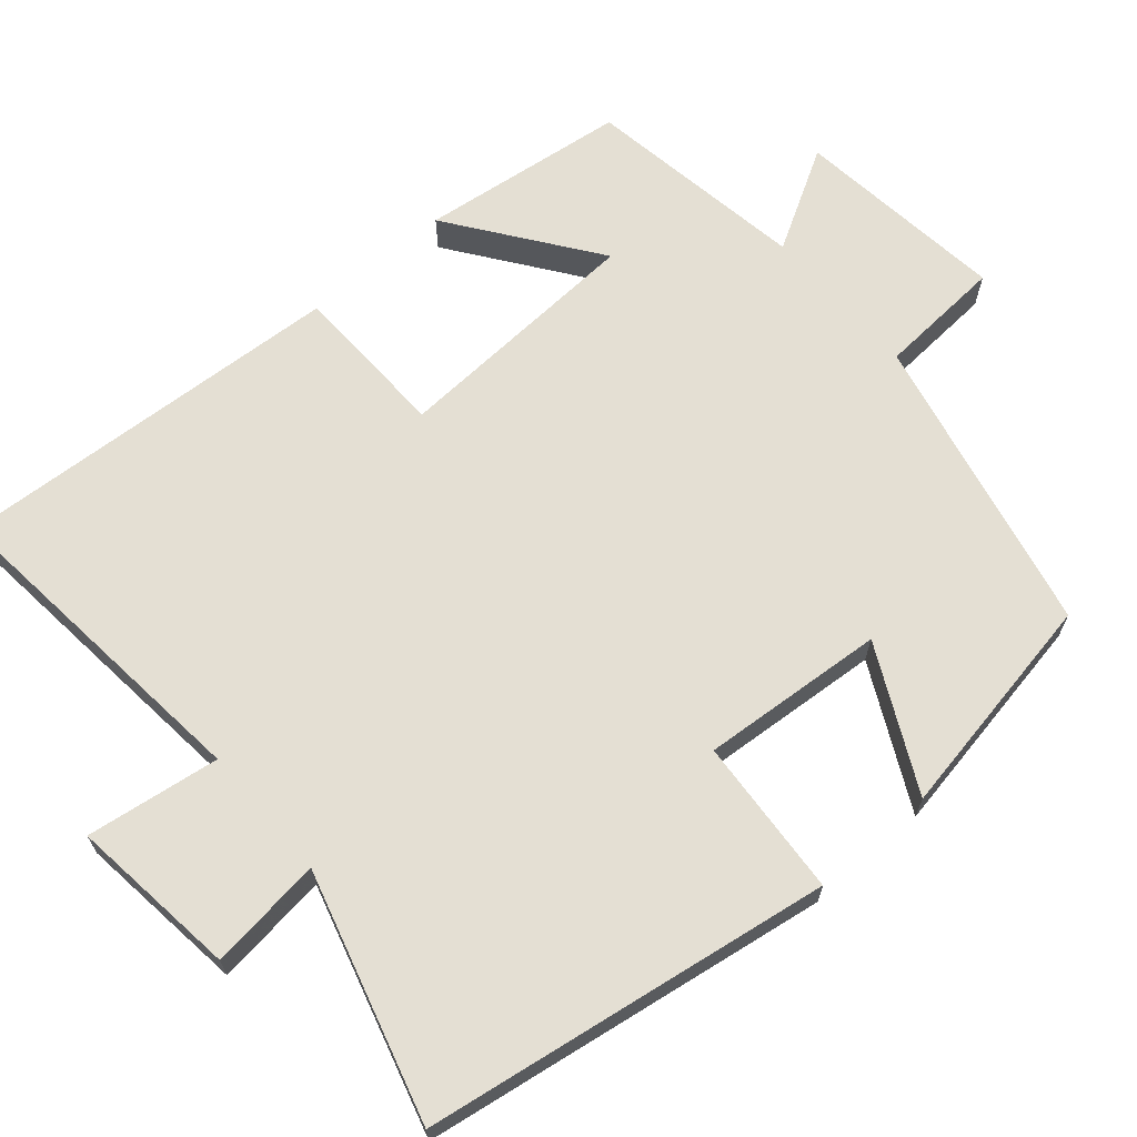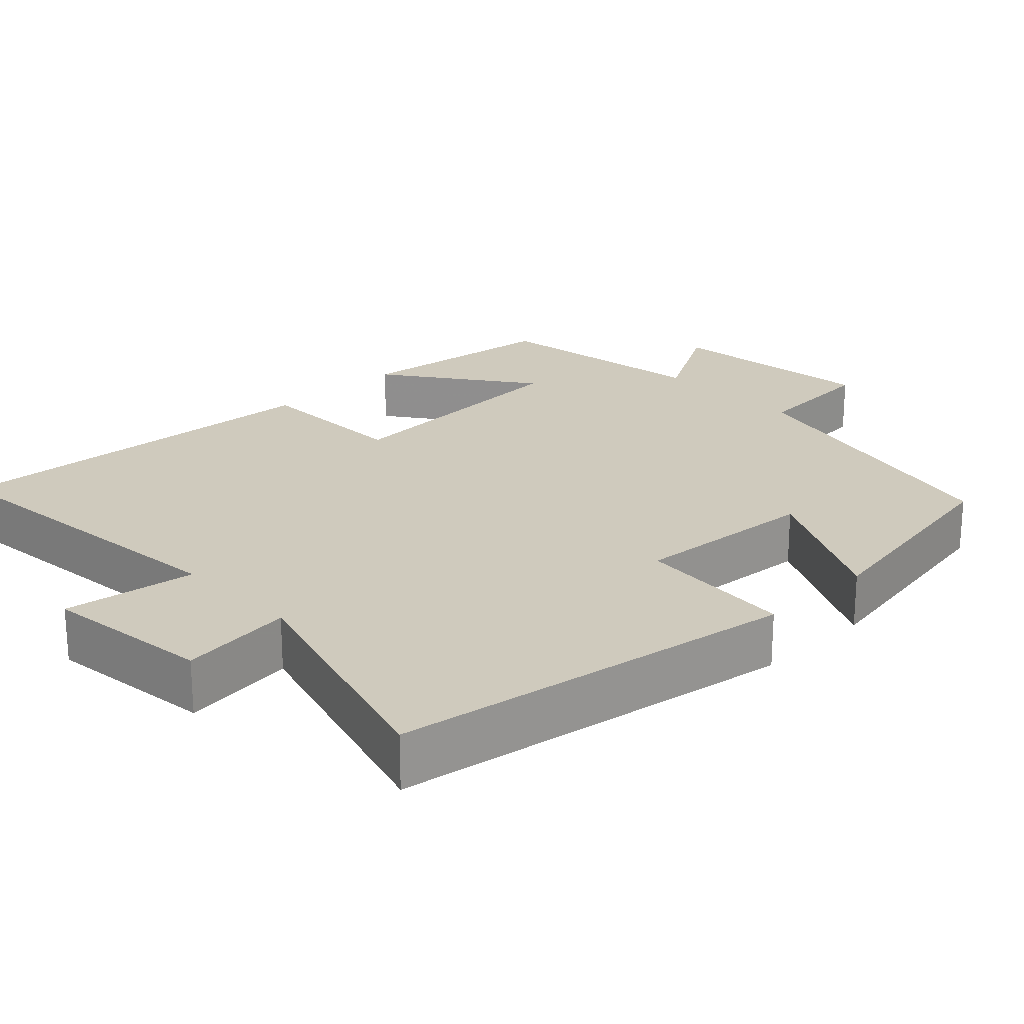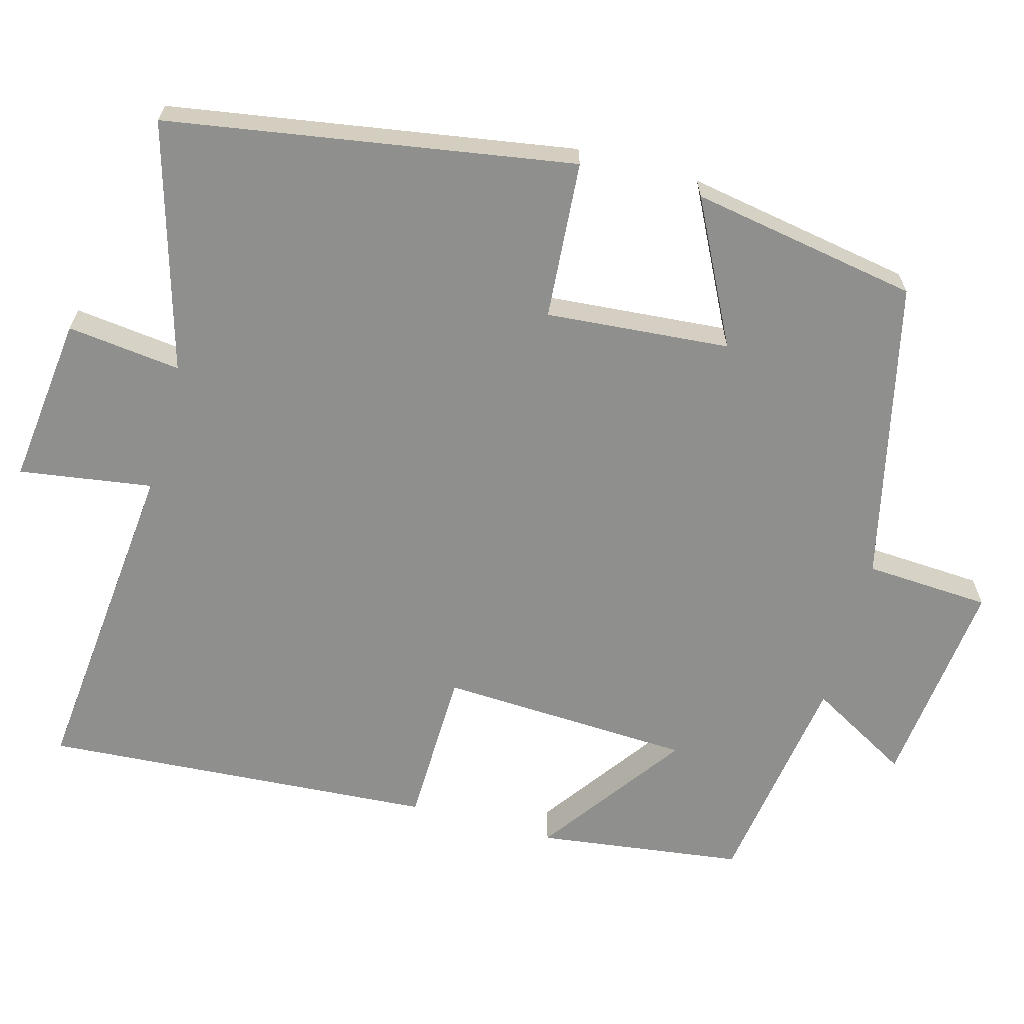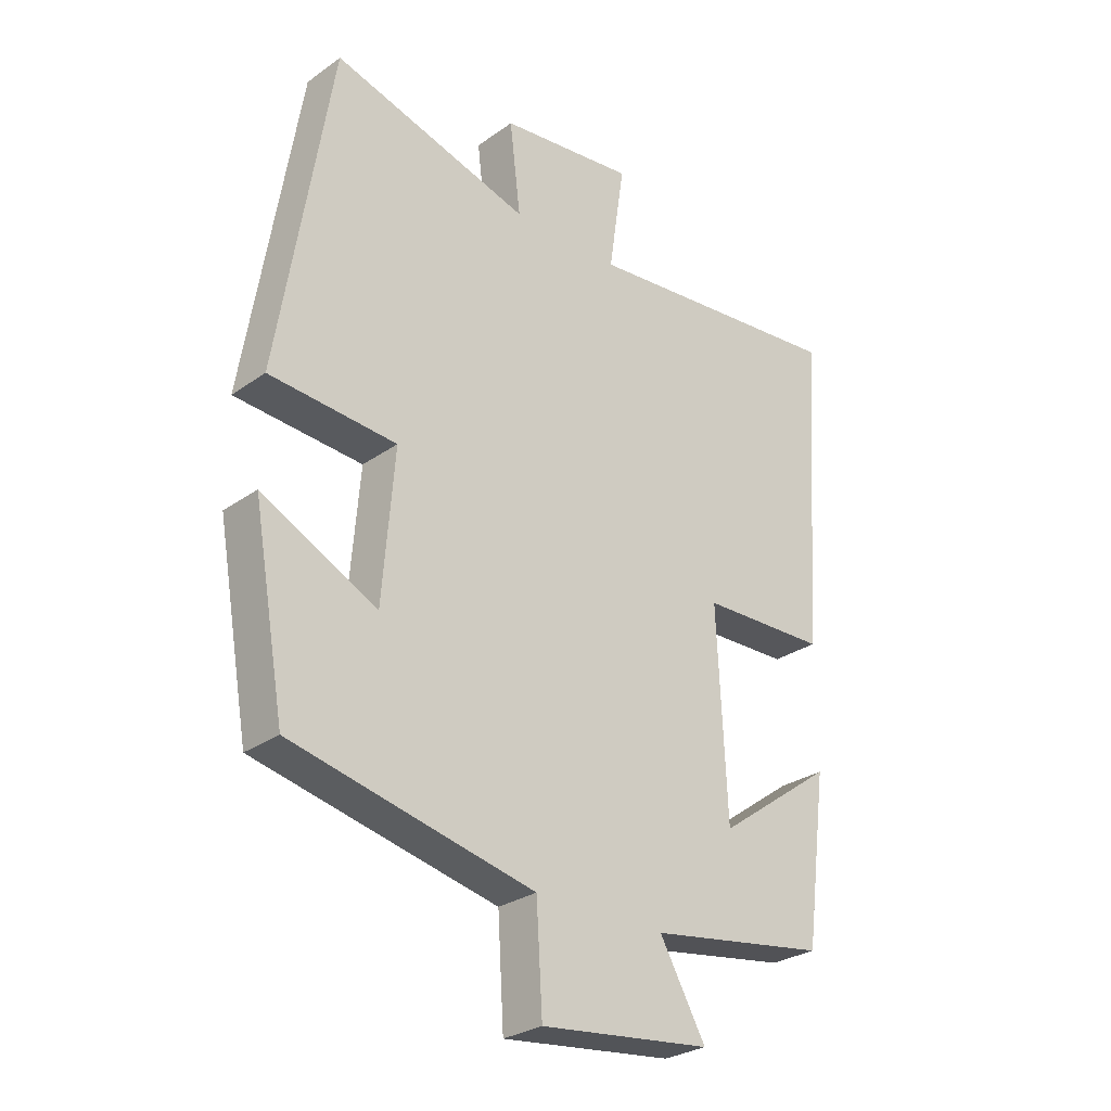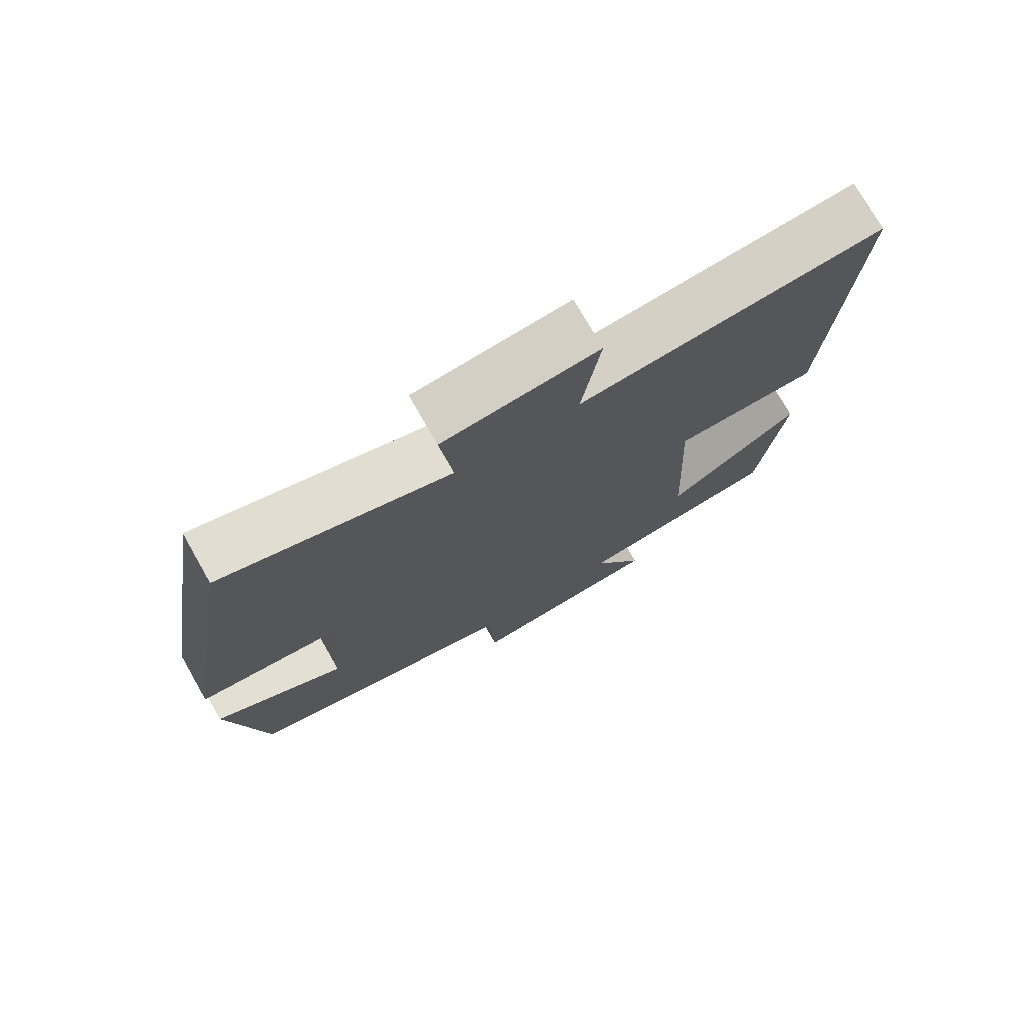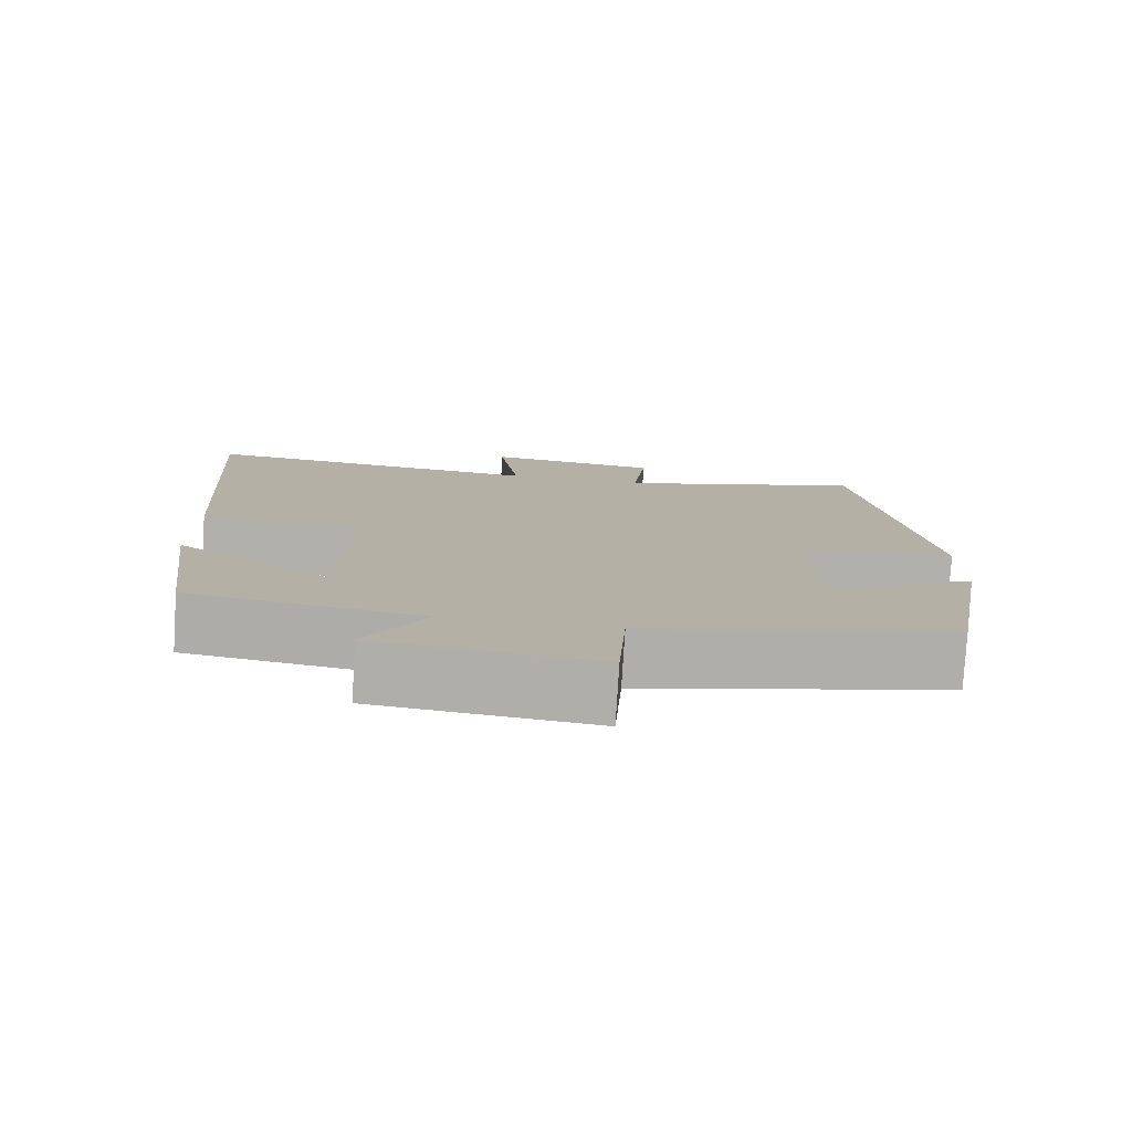
<metadata>
{"format":"obj","ext":"obj","renderer":"f3d","projection":"perspective","resolution":1024,"background":"white","views":[{"elev":66.7,"azim":49.0,"up":"+Y"},{"elev":22.9,"azim":46.0,"up":"+Y"},{"elev":-65.2,"azim":74.7,"up":"+Y"},{"elev":-28.1,"azim":136.9,"up":"+Z"},{"elev":75.1,"azim":150.3,"up":"+Z"},{"elev":-78.6,"azim":-3.5,"up":"+Z"}]}
</metadata>
<code>
v 0.447 0.07 -0.41
v 0.047 0.07 -0.5
v 0.037 0.07 -0.666
v -0.245 0.07 -0.634
v -0.169 0.07 -0.5
v -0.464 0.07 -0.455
v -0.5 0.07 -0.181
v -0.307 0.07 -0.32
v -0.291 0.07 0.016
v -0.5 0.07 0.021
v -0.535 0.07 0.543
v -0.095 0.07 0.5
v -0.121 0.07 0.677
v 0.103 0.07 0.651
v 0.085 0.07 0.5
v 0.413 0.07 0.595
v 0.5 0.07 0.056
v 0.29 0.07 0.04
v 0.31 0.07 -0.204
v 0.5 0.07 -0.108
v 0.447 0 -0.41
v 0.047 0 -0.5
v 0.037 0 -0.666
v -0.245 0 -0.634
v -0.169 0 -0.5
v -0.464 0 -0.455
v -0.5 0 -0.181
v -0.307 0 -0.32
v -0.291 0 0.016
v -0.5 0 0.021
v -0.535 0 0.543
v -0.095 0 0.5
v -0.121 0 0.677
v 0.103 0 0.651
v 0.085 0 0.5
v 0.413 0 0.595
v 0.5 0 0.056
v 0.29 0 0.04
v 0.31 0 -0.204
v 0.5 0 -0.108
f 19 20 1 2
f 18 19 2
f 15 16 17 18
f 15 18 2
f 12 13 14 15
f 12 15 2 3
f 9 10 11 12
f 8 9 12 3
f 5 6 7 8
f 5 8 3
f 3 4 5
f 22 21 40 39
f 22 39 38
f 38 37 36 35
f 22 38 35
f 35 34 33 32
f 23 22 35 32
f 32 31 30 29
f 23 32 29 28
f 28 27 26 25
f 23 28 25
f 25 24 23
f 1 21 22 2
f 2 22 23 3
f 3 23 24 4
f 4 24 25 5
f 5 25 26 6
f 6 26 27 7
f 7 27 28 8
f 8 28 29 9
f 9 29 30 10
f 10 30 31 11
f 11 31 32 12
f 12 32 33 13
f 13 33 34 14
f 14 34 35 15
f 15 35 36 16
f 16 36 37 17
f 17 37 38 18
f 18 38 39 19
f 19 39 40 20
f 20 40 21 1

</code>
